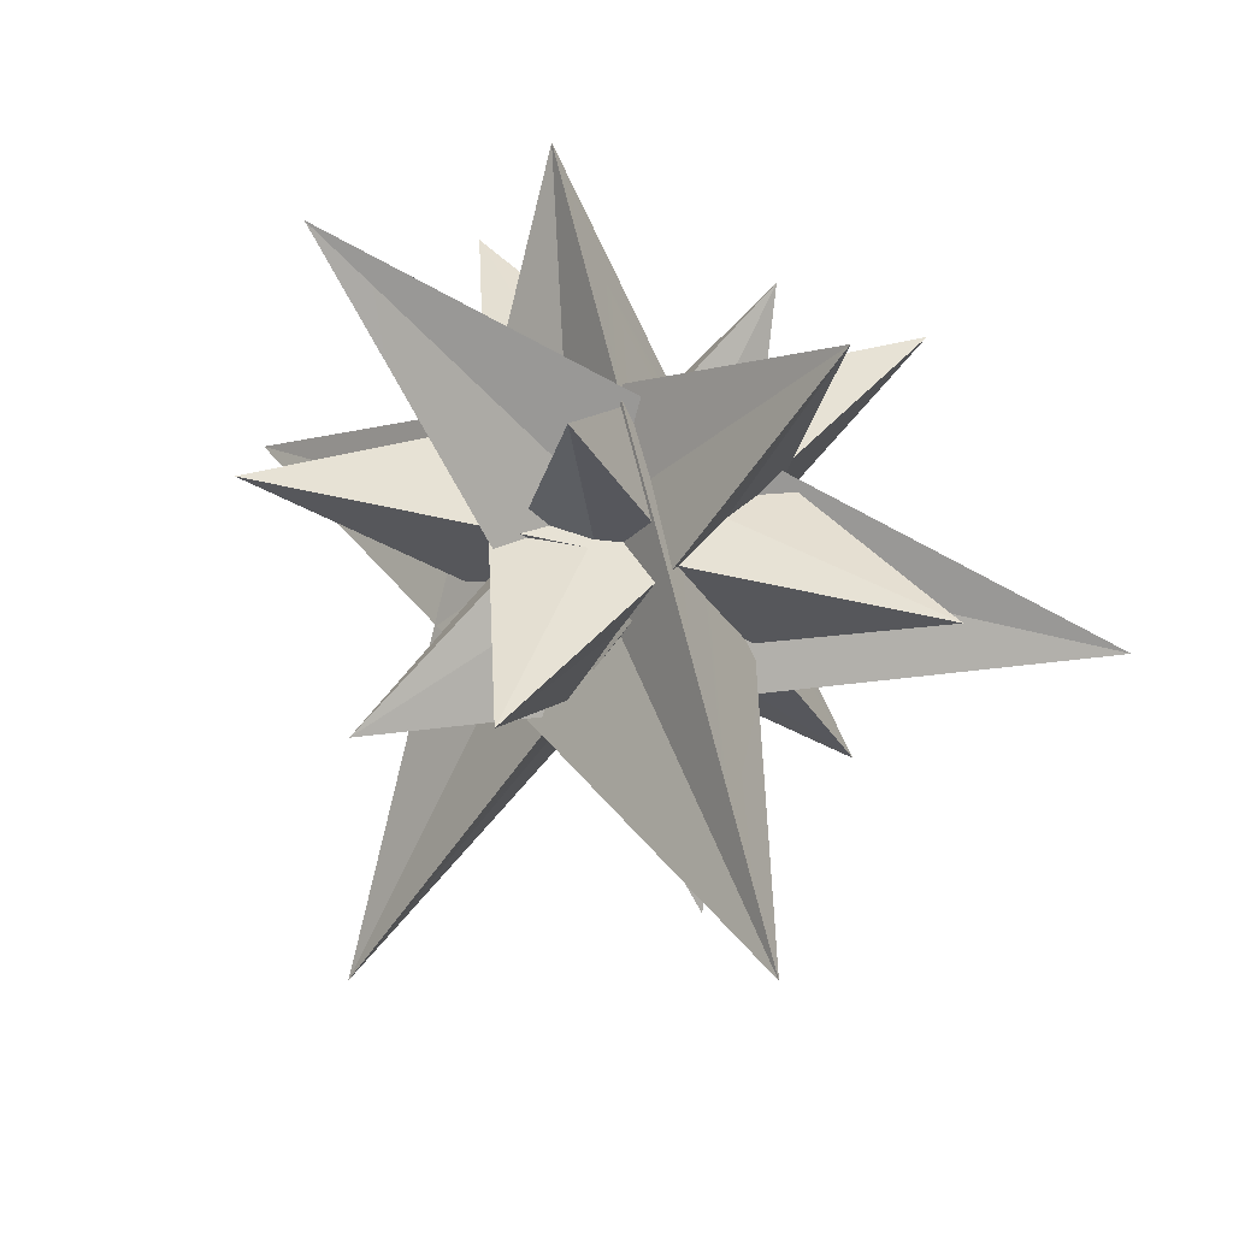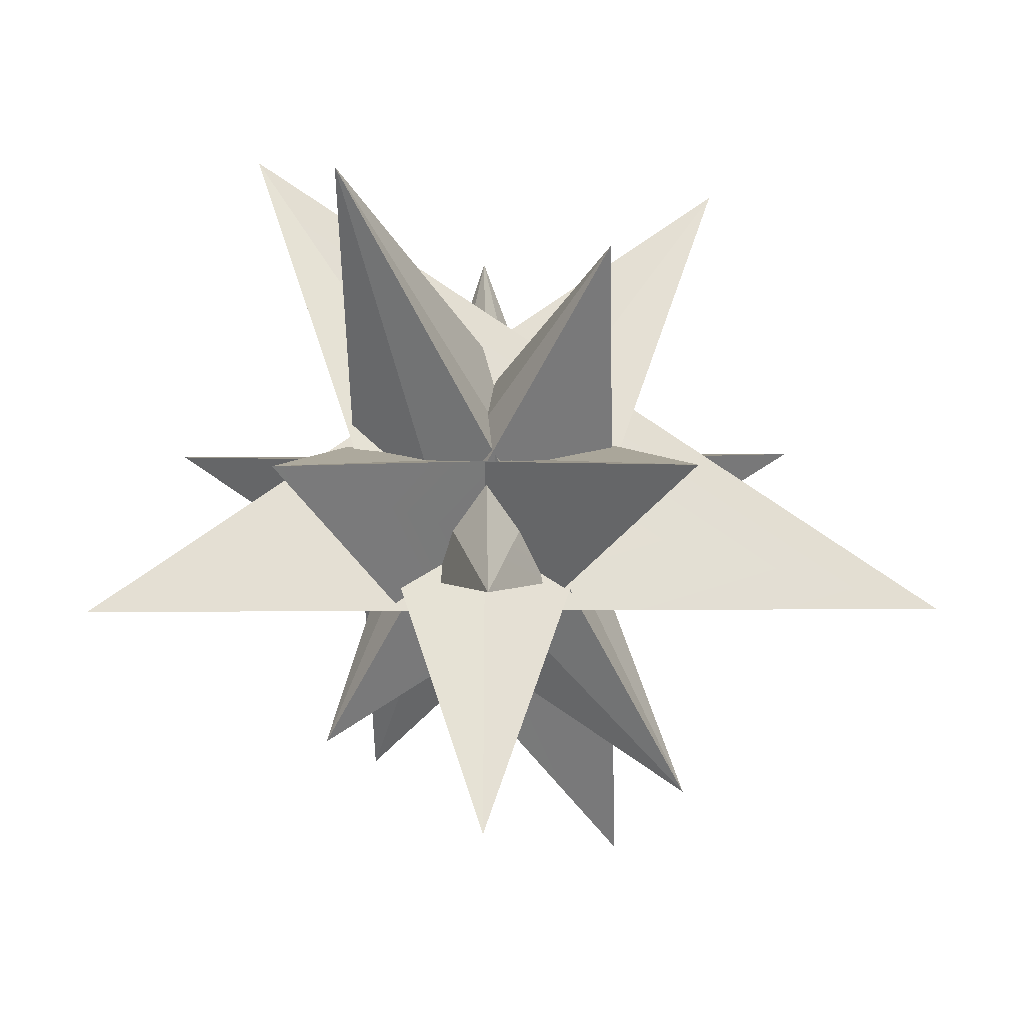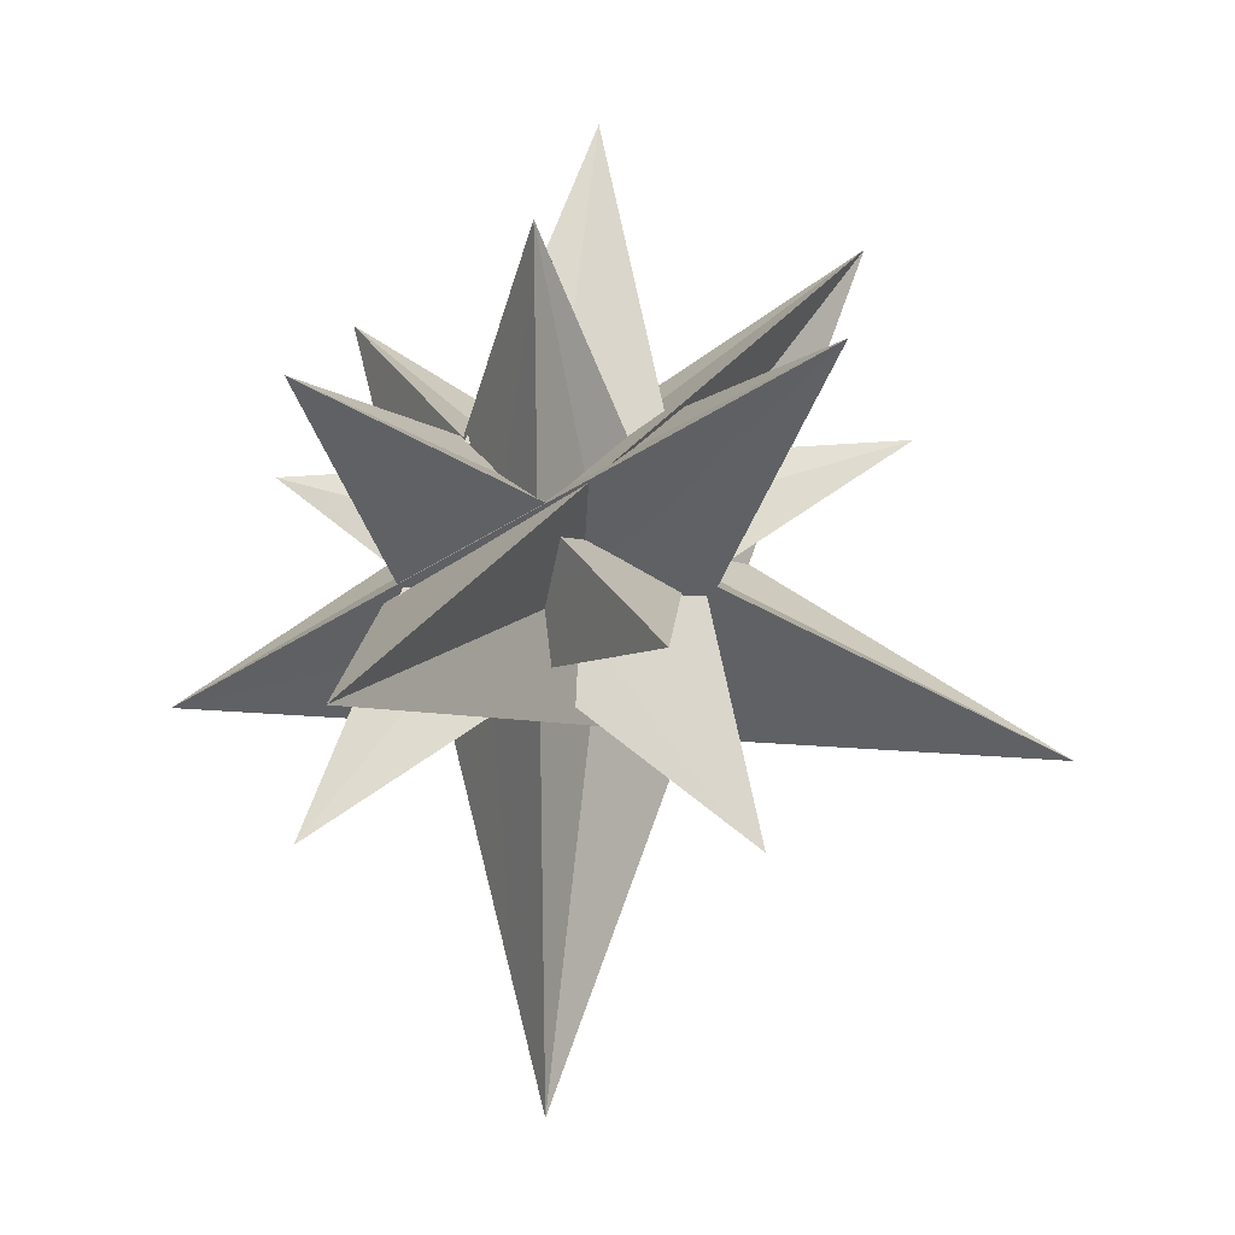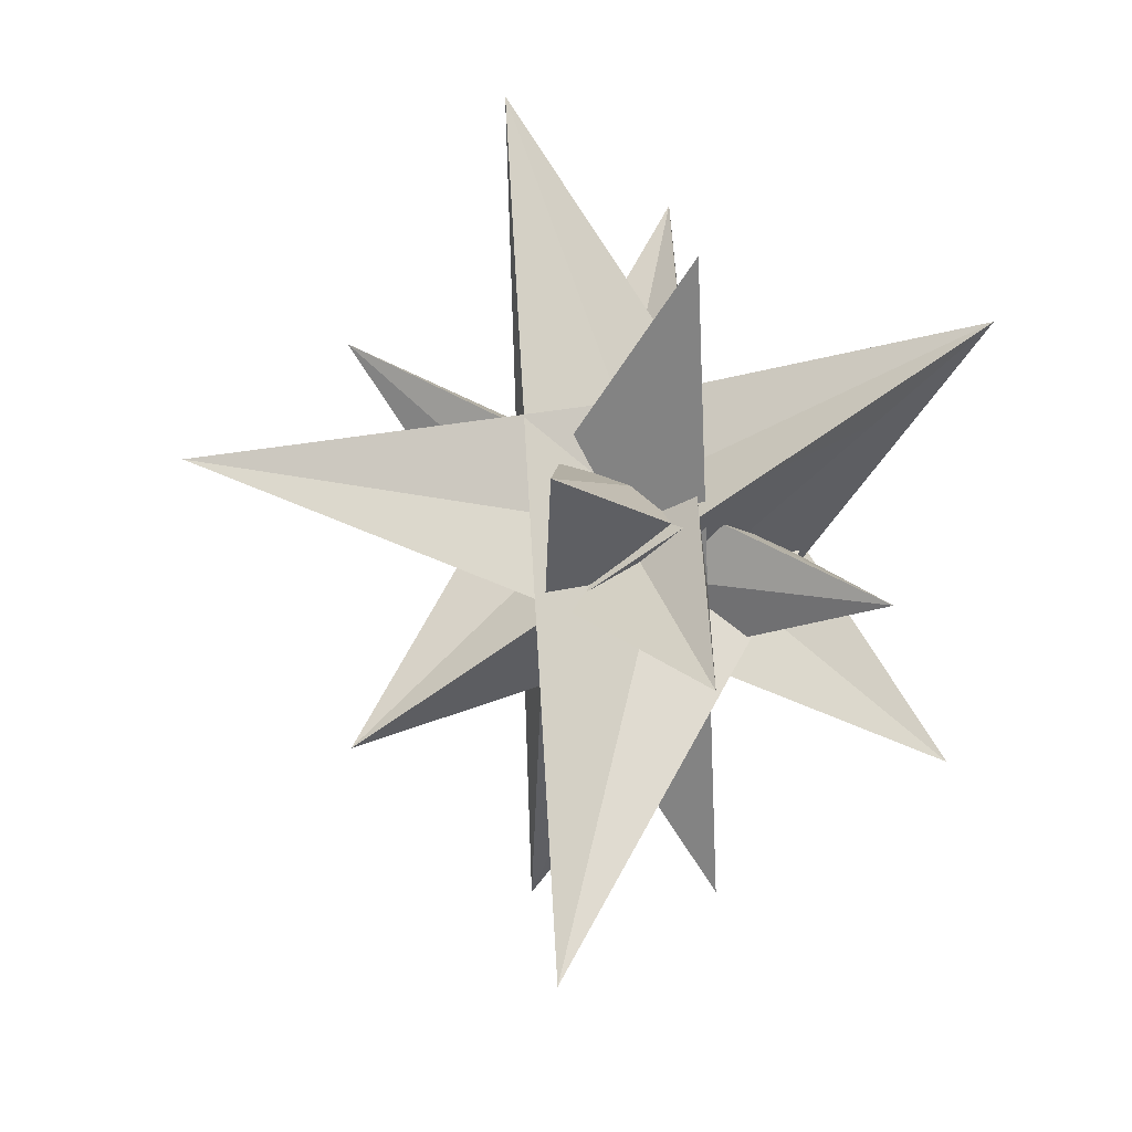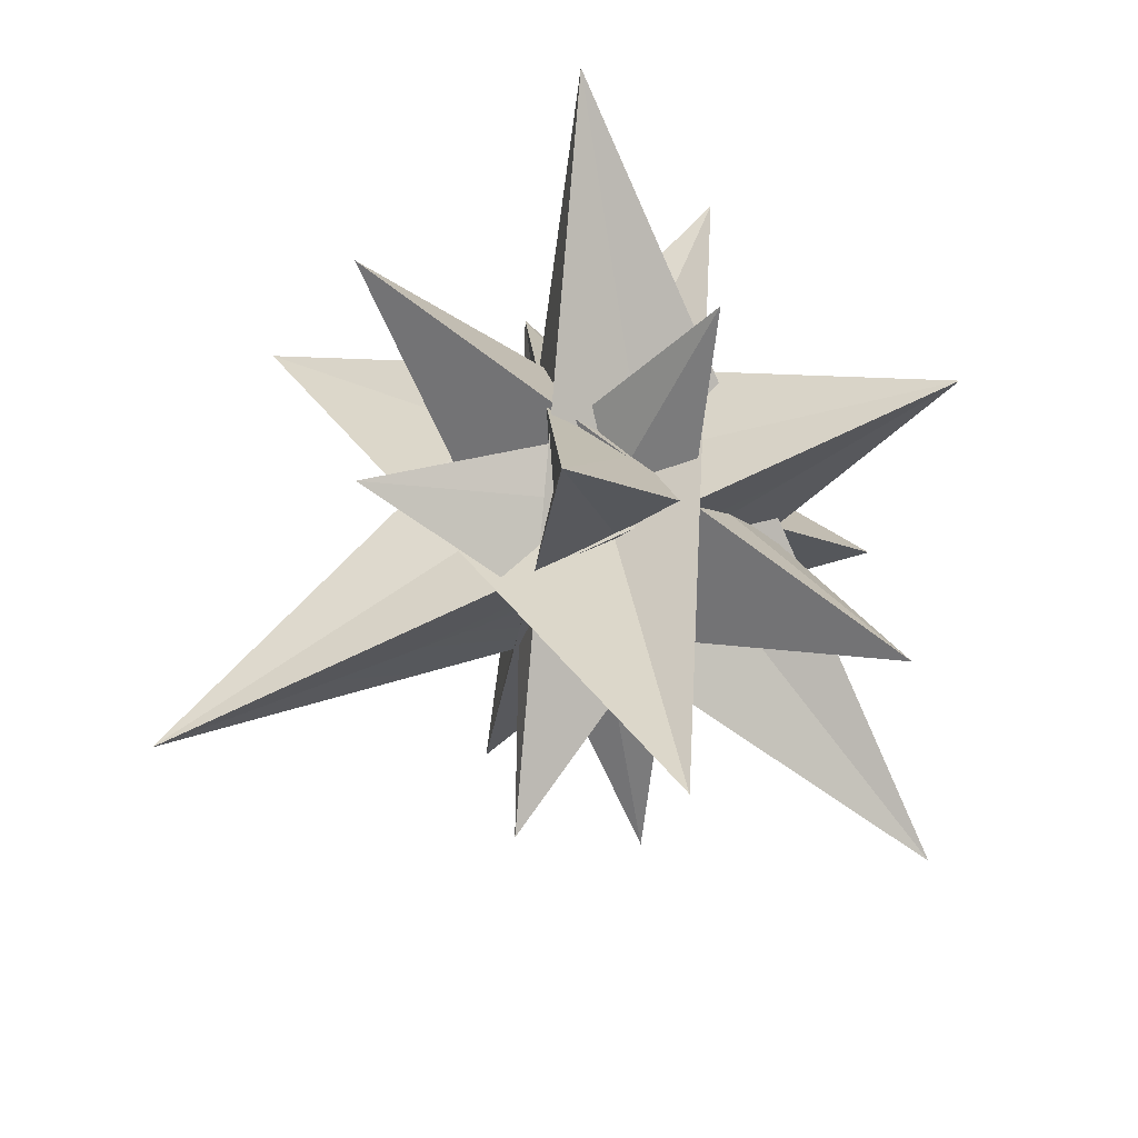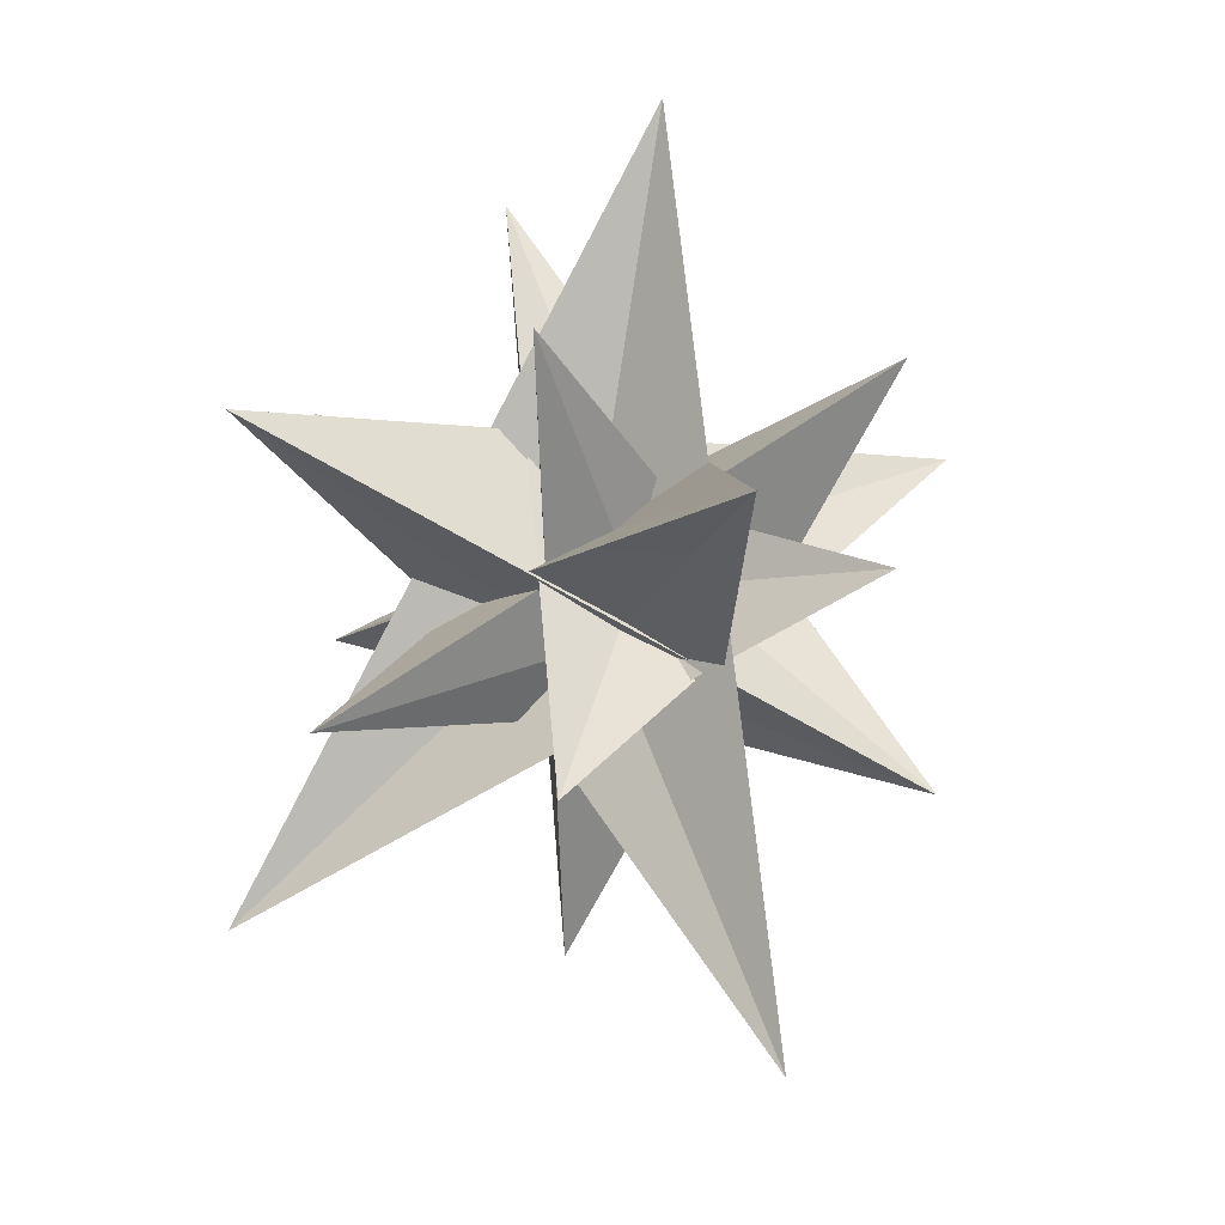
<metadata>
{"format":"obj","ext":"obj","renderer":"f3d","projection":"perspective","resolution":1024,"background":"white","views":[{"elev":-49.2,"azim":148.7,"up":"+Y"},{"elev":34.4,"azim":179.4,"up":"+Y"},{"elev":10.9,"azim":-86.4,"up":"+Y"},{"elev":-50.1,"azim":60.9,"up":"+Y"},{"elev":-75.3,"azim":115.1,"up":"+Y"},{"elev":65.1,"azim":-35.0,"up":"+Z"}]}
</metadata>
<code>
g Hedra001
v -0 0.04787 0.02959
v 0.1721 0.1743 -0.1733
v -0.2803 0 0.107
v 0.2803 0 0.107
v -0.1732 0.1732 -0.1732
v -0 0.04787 0.02959
v 0.01114 -0.1452 0.4096
v 0.1721 0.1743 -0.1733
v -0 0.04787 0.02959
v -0.1732 0.1732 -0.1732
v 0.01114 -0.1452 0.4096
v 0 -0.04787 0.02959
v -0.1732 -0.1732 -0.1732
v 0.2803 0 0.107
v 0 0.107 0.2803
v -0.2803 0 0.107
v 0 -0.04787 0.02959
v 0.1411 -0.1304 -0.1522
v 0 0.107 0.2803
v 0 -0.04787 0.02959
v -0.2803 0 0.107
v 0.1411 -0.1304 -0.1522
v -0.02959 -0 -0.04787
v -0.107 0.2803 0
v 0.1411 -0.1304 -0.1522
v -0.1248 -0.3972 0.007171
v 0.1721 0.1743 -0.1733
v -0.2803 0 0.107
v 0.04787 0.02959 -0
v 0 0.107 0.2803
v 0.1411 -0.1304 -0.1522
v 0.04787 0.02959 -0
v -0.001988 0.07389 -0.2106
v 0 0.107 0.2803
v 0.04787 0.02959 -0
v 0.1419 -0.161 0.1616
v -0.001988 0.07389 -0.2106
v 0.04787 0.02959 -0
v -0.107 0.2803 0
v 0.1419 -0.161 0.1616
v 0.04787 0.02959 -0
v 0.1411 -0.1304 -0.1522
v -0.107 0.2803 0
v -0.02959 -0 0.04787
v -0.3925 -0.01844 -0.1127
v 0.1419 -0.161 0.1616
v -0.02959 -0 0.04787
v 0.2079 0.2358 0.2437
v -0.3925 -0.01844 -0.1127
v -0.02959 -0 0.04787
v -0.1248 -0.3972 0.007171
v 0.2079 0.2358 0.2437
v -0.02959 -0 0.04787
v -0.107 0.2803 0
v -0.1248 -0.3972 0.007171
v -0.02959 -0 0.04787
v 0.1419 -0.161 0.1616
v -0.107 0.2803 0
v 0 -0.04787 -0.02959
v -0.001988 0.07389 -0.2106
v 0.1419 -0.161 0.1616
v 0 -0.04787 -0.02959
v -0.1732 -0.1732 0.1732
v -0.001988 0.07389 -0.2106
v 0.3435 -0.005385 -0.1272
v 0 -0.04787 -0.02959
v -0.3925 -0.01844 -0.1127
v 0.3435 -0.005385 -0.1272
v 0 -0.04787 -0.02959
v 0.1419 -0.161 0.1616
v -0.3925 -0.01844 -0.1127
v -0 0.04787 -0.02959
v -0.2095 0.2059 0.2275
v 0.3435 -0.005385 -0.1272
v -0.3925 -0.01844 -0.1127
v 0.2079 0.2358 0.2437
v -0 0.04787 -0.02959
v 0.00335 -0.111 -0.2982
v -0.2095 0.2059 0.2275
v -0 0.04787 -0.02959
v 0.2079 0.2358 0.2437
v 0.00335 -0.111 -0.2982
v 0.02959 0 0.04787
v -0.1732 -0.1732 0.1732
v 0.3435 -0.005385 -0.1272
v 0.02959 0 0.04787
v 0.1244 0.3397 0.03149
v -0.1732 -0.1732 0.1732
v 0.02959 0 0.04787
v 0.107 -0.2803 -0
v 0.1244 0.3397 0.03149
v 0.02959 0 0.04787
v -0.2095 0.2059 0.2275
v 0.107 -0.2803 -0
v 0.02959 0 0.04787
v 0.3435 -0.005385 -0.1272
v -0.2095 0.2059 0.2275
v -0.04787 -0.02959 -0
v -0.1732 0.1732 -0.1732
v 0.107 -0.2803 -0
v 0.01114 -0.1452 0.4096
v 0.00335 -0.111 -0.2982
v 0.01114 -0.1452 0.4096
v -0.04787 -0.02959 -0
v -0.2095 0.2059 0.2275
v 0.00335 -0.111 -0.2982
v -0.04787 -0.02959 -0
v 0.107 -0.2803 -0
v -0.2095 0.2059 0.2275
v 0.02959 0 -0.04787
v 0.1244 0.3397 0.03149
v 0.107 -0.2803 -0
v 0.02959 0 -0.04787
v -0.1732 -0.1732 -0.1732
v 0.1244 0.3397 0.03149
v 0.02959 0 -0.04787
v 0.2803 0 0.107
v -0.1732 -0.1732 -0.1732
v -0.1732 0.1732 -0.1732
v 0.107 -0.2803 -0
v -0.04787 0.02959 0
v -0.1732 -0.1732 0.1732
v 0.1244 0.3397 0.03149
v -0.001988 0.07389 -0.2106
v -0.04787 0.02959 0
v 0 0.107 0.2803
v -0.001988 0.07389 -0.2106
v -0.04787 0.02959 0
v -0.1732 -0.1732 -0.1732
v 0 0.107 0.2803
v -0.04787 0.02959 0
v 0.1244 0.3397 0.03149
v -0.1732 -0.1732 -0.1732
v 0.04787 -0.02959 -0
v 0.1721 0.1743 -0.1733
v 0.01114 -0.1452 0.4096
v 0.04787 -0.02959 -0
v -0.1248 -0.3972 0.007171
v 0.1721 0.1743 -0.1733
v 0.04787 -0.02959 -0
v 0.2079 0.2358 0.2437
v -0.1248 -0.3972 0.007171
v 0.04787 -0.02959 -0
v 0.00335 -0.111 -0.2982
v 0.2079 0.2358 0.2437
v 0.04787 -0.02959 -0
v 0.01114 -0.1452 0.4096
v 0.00335 -0.111 -0.2982
f 1 2 3
f 1 3 4
f 1 4 5
f 6 7 8
f 9 10 11
f 12 13 14
f 12 15 13
f 12 14 16
f 17 18 19
f 20 21 22
f 23 24 25
f 23 26 24
f 23 27 26
f 23 28 27
f 23 25 28
f 29 30 31
f 32 33 34
f 35 36 37
f 38 39 40
f 41 42 43
f 44 45 46
f 47 48 49
f 50 51 52
f 53 54 55
f 56 57 58
f 59 60 61
f 62 63 64
f 62 65 63
f 66 67 68
f 69 70 71
f 72 73 74
f 72 74 75
f 72 75 76
f 77 78 79
f 80 81 82
f 83 84 85
f 86 87 88
f 89 90 91
f 92 93 94
f 95 96 97
f 98 99 100
f 98 101 99
f 98 102 103
f 104 105 106
f 107 108 109
f 110 111 112
f 113 114 115
f 116 117 118
f 116 119 117
f 116 120 119
f 121 122 123
f 121 124 122
f 125 126 127
f 128 129 130
f 131 132 133
f 134 135 136
f 137 138 139
f 140 141 142
f 143 144 145
f 146 147 148

</code>
